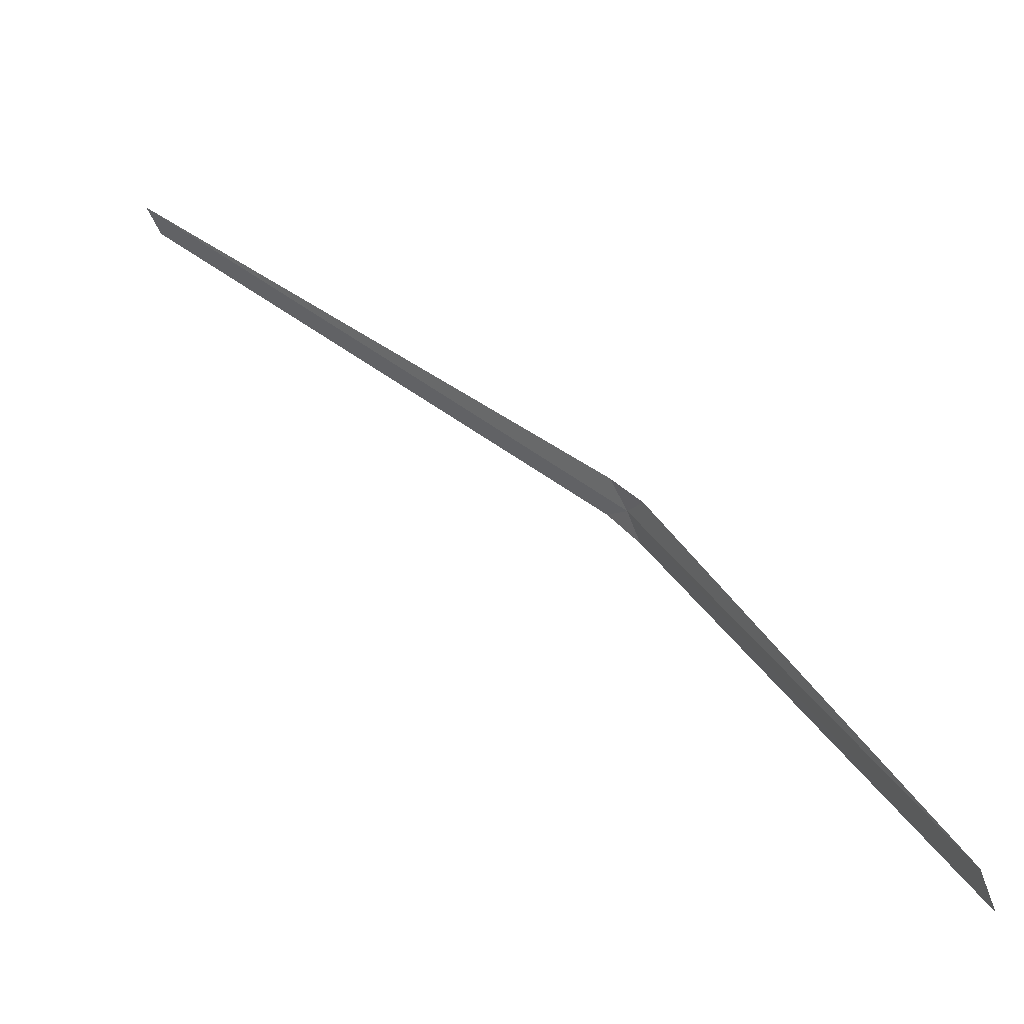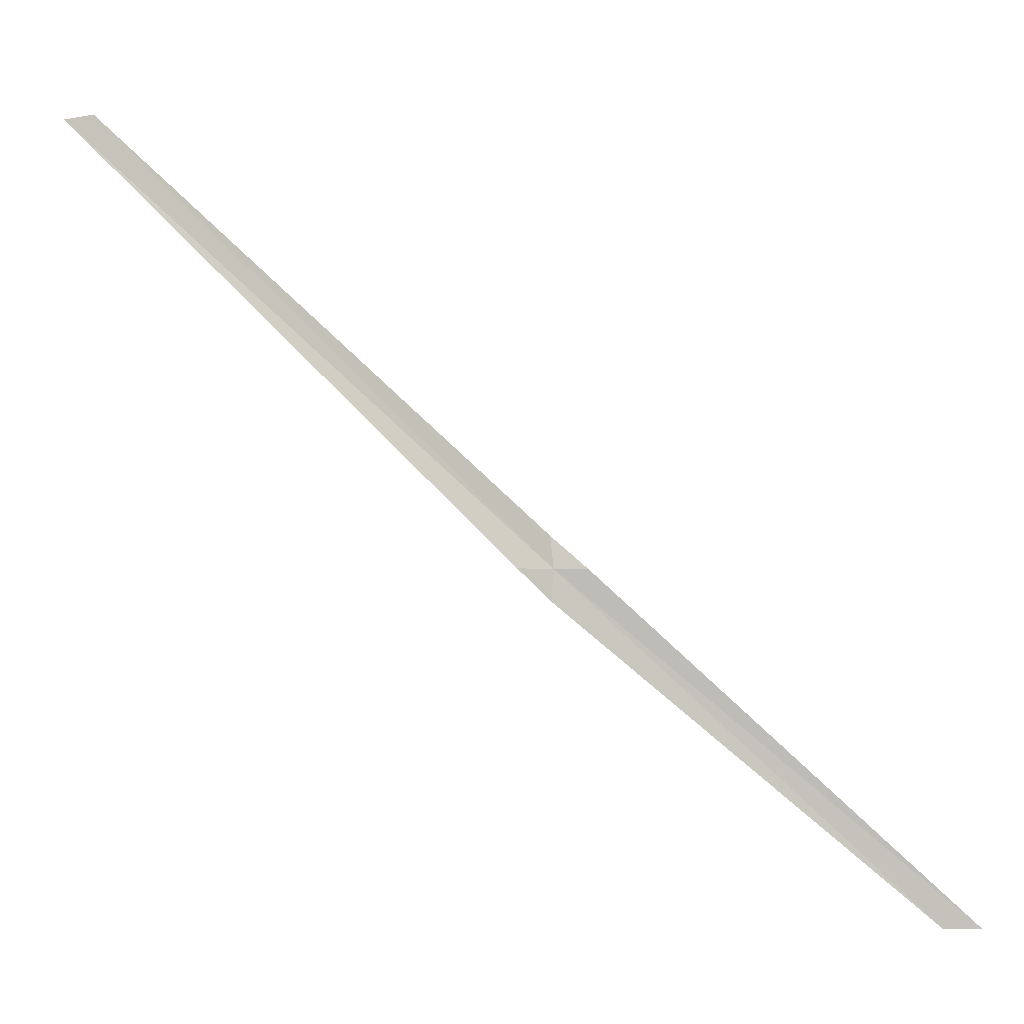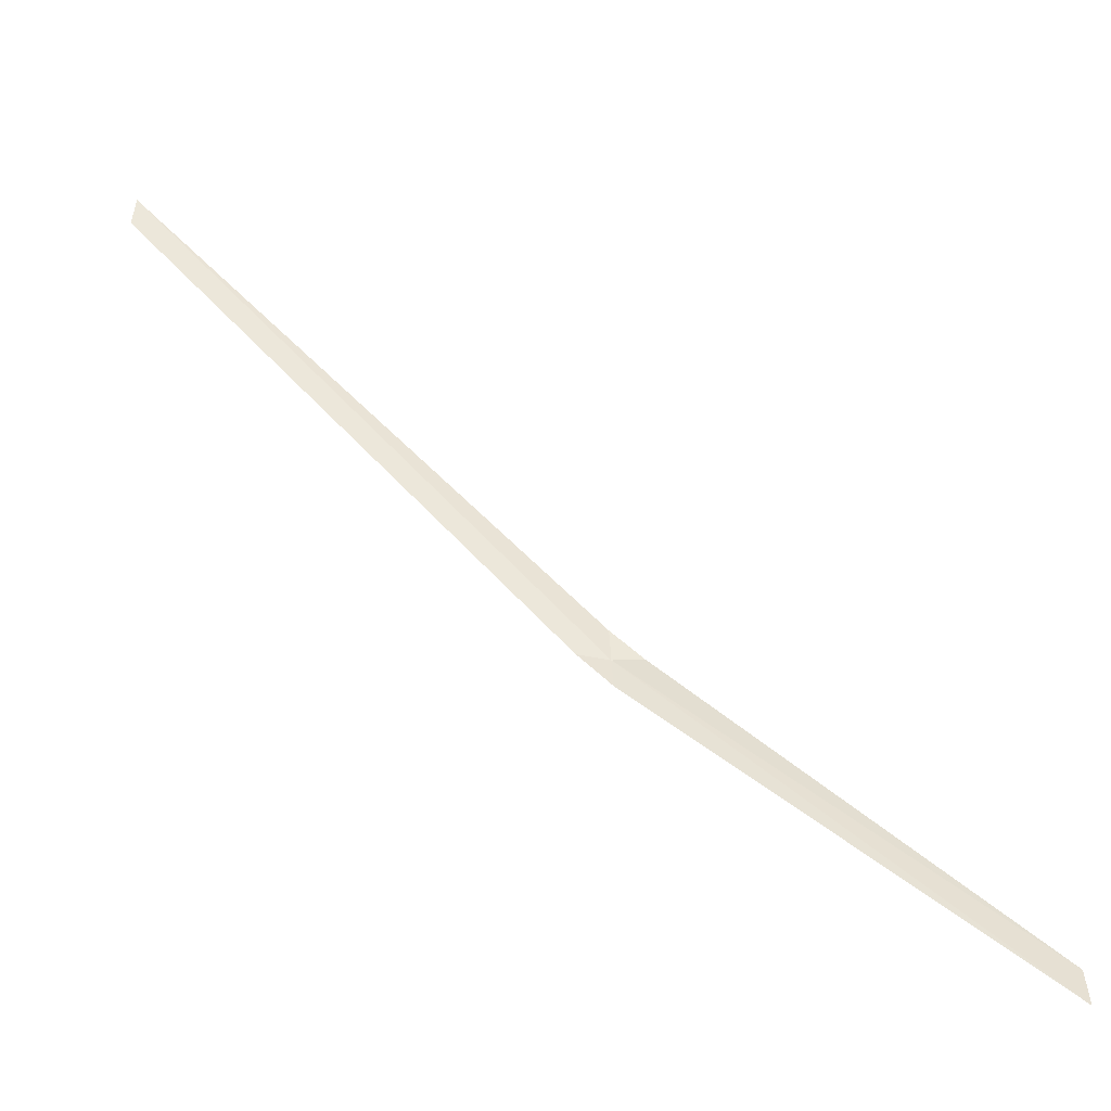
<metadata>
{"format":"obj","ext":"obj","renderer":"f3d","projection":"perspective","resolution":1024,"background":"white","views":[{"elev":-7.9,"azim":161.6,"up":"+Y"},{"elev":9.5,"azim":-113.0,"up":"+Z"},{"elev":-72.4,"azim":95.9,"up":"+Y"}]}
</metadata>
<code>
v 88.68 157.5 19.62
v 88.72 157.5 19.77
v 88.62 157.4 19.62
v 88.66 157.5 19.48
v 88.76 157.7 19.62
v 90.48 159.2 21.56
v 90.4 159.1 21.59
v 87.82 155.8 18.02
v 87.88 156 18.02
f 1 3 2
f 1 5 4
f 1 7 6
f 1 2 7
f 1 9 8
f 1 6 5
f 1 8 3
f 1 4 9

</code>
